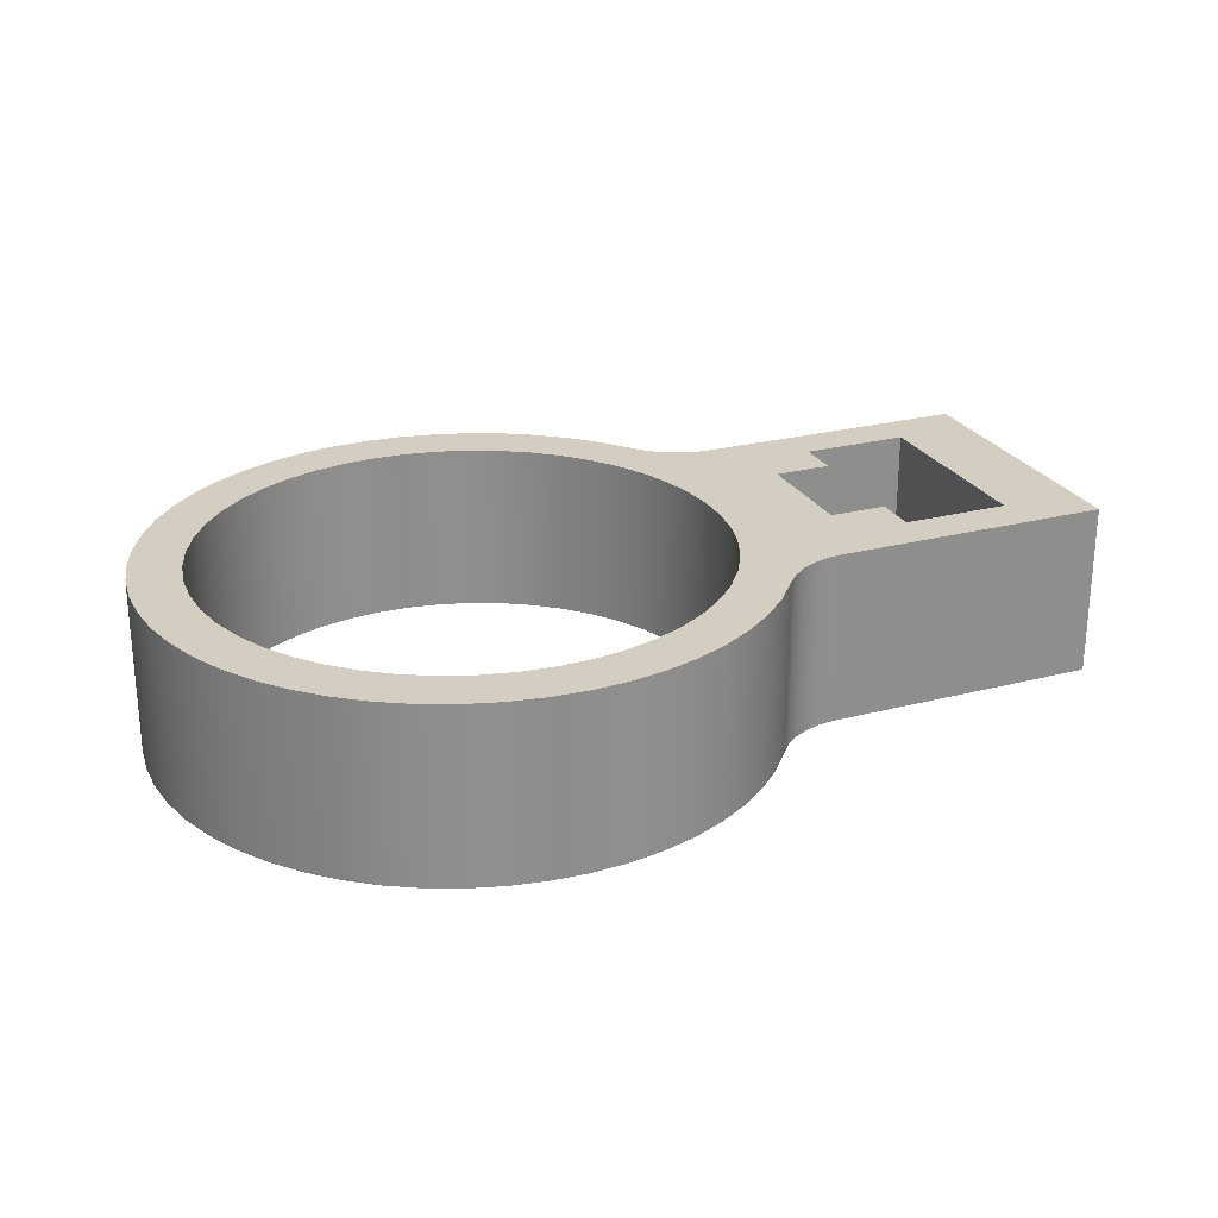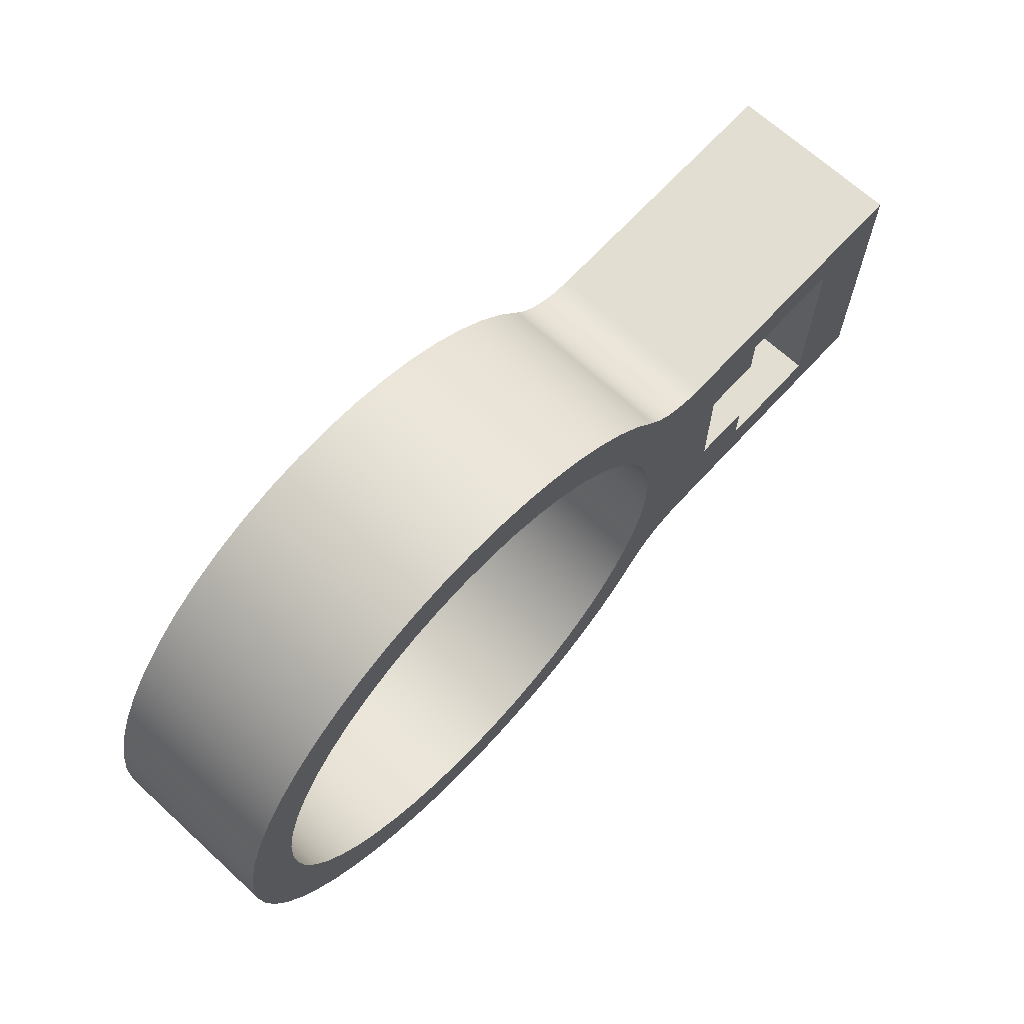
<metadata>
{"format":"obj","ext":"obj","renderer":"f3d","projection":"perspective","resolution":1024,"background":"white","views":[{"elev":25.2,"azim":-22.8,"up":"+Y"},{"elev":67.6,"azim":-47.4,"up":"+Z"}]}
</metadata>
<code>
v 7.2 -1.2 1.4
v 7.2 -1.2 -1.4
v 5.7 -1.2 -1.4
v 5.7 -1.2 -0.8
v 4.9 -1.2 -0.8
v 4.9 -1.2 0.8
v 5.7 -1.2 0.8
v 5.7 -1.2 1.4
v -3.55 -1.2 4.441e-16
v -3.521 -1.2 0.454
v -3.434 -1.2 0.9005
v -3.291 -1.2 1.332
v -3.093 -1.2 1.742
v -2.845 -1.2 2.123
v -2.55 -1.2 2.47
v -2.213 -1.2 2.776
v -1.84 -1.2 3.036
v -1.437 -1.2 3.246
v -1.01 -1.2 3.403
v -0.5666 -1.2 3.504
v -0.1138 -1.2 3.548
v 0.3409 -1.2 3.534
v 0.7899 -1.2 3.461
v 1.226 -1.2 3.332
v 1.642 -1.2 3.147
v 2.031 -1.2 2.912
v 2.387 -1.2 2.628
v 2.703 -1.2 2.301
v 2.975 -1.2 1.937
v 3.198 -1.2 1.54
v 3.369 -1.2 1.119
v 3.485 -1.2 0.6786
v 3.543 -1.2 0.2274
v 3.543 -1.2 -0.2274
v 3.485 -1.2 -0.6786
v 3.369 -1.2 -1.119
v 3.198 -1.2 -1.54
v 2.975 -1.2 -1.937
v 2.703 -1.2 -2.301
v 2.387 -1.2 -2.628
v 2.031 -1.2 -2.912
v 1.642 -1.2 -3.147
v 1.226 -1.2 -3.332
v 0.7899 -1.2 -3.461
v 0.3409 -1.2 -3.534
v -0.1138 -1.2 -3.548
v -0.5666 -1.2 -3.504
v -1.01 -1.2 -3.403
v -1.437 -1.2 -3.246
v -1.84 -1.2 -3.036
v -2.213 -1.2 -2.776
v -2.55 -1.2 -2.47
v -2.845 -1.2 -2.123
v -3.093 -1.2 -1.742
v -3.291 -1.2 -1.332
v -3.434 -1.2 -0.9005
v -3.521 -1.2 -0.454
v 8.3 -1.2 -2
v 8.3 -1.2 2
v 4.437 -1.2 2
v 4.204 -1.2 2.022
v 3.979 -1.2 2.087
v 3.77 -1.2 2.193
v 3.584 -1.2 2.336
v 3.429 -1.2 2.511
v 3.113 -1.2 2.894
v 2.755 -1.2 3.236
v 2.359 -1.2 3.535
v 1.931 -1.2 3.786
v 1.477 -1.2 3.985
v 1.003 -1.2 4.13
v 0.5155 -1.2 4.219
v 0.02073 -1.2 4.25
v -0.4743 -1.2 4.223
v -0.9629 -1.2 4.139
v -1.438 -1.2 3.999
v -1.894 -1.2 3.804
v -2.324 -1.2 3.558
v -2.723 -1.2 3.263
v -3.084 -1.2 2.924
v -3.404 -1.2 2.545
v -3.677 -1.2 2.131
v -3.9 -1.2 1.688
v -4.07 -1.2 1.223
v -4.185 -1.2 0.7403
v -4.243 -1.2 0.2479
v -4.243 -1.2 -0.2479
v -4.185 -1.2 -0.7403
v -4.07 -1.2 -1.223
v -3.9 -1.2 -1.688
v -3.677 -1.2 -2.131
v -3.404 -1.2 -2.545
v -3.084 -1.2 -2.924
v -2.723 -1.2 -3.263
v -2.324 -1.2 -3.558
v -1.894 -1.2 -3.804
v -1.438 -1.2 -3.999
v -0.9629 -1.2 -4.139
v -0.4743 -1.2 -4.223
v 0.02073 -1.2 -4.25
v 0.5155 -1.2 -4.219
v 1.003 -1.2 -4.13
v 1.477 -1.2 -3.985
v 1.931 -1.2 -3.786
v 2.359 -1.2 -3.535
v 2.755 -1.2 -3.236
v 3.113 -1.2 -2.894
v 3.429 -1.2 -2.511
v 3.584 -1.2 -2.336
v 3.77 -1.2 -2.193
v 3.979 -1.2 -2.087
v 4.204 -1.2 -2.022
v 4.437 -1.2 -2
v -3.55 -1.2 4.441e-16
v -3.521 -1.2 -0.454
v -3.434 -1.2 -0.9005
v -3.291 -1.2 -1.332
v -3.093 -1.2 -1.742
v -2.845 -1.2 -2.123
v -2.55 -1.2 -2.47
v -2.213 -1.2 -2.776
v -1.84 -1.2 -3.036
v -1.437 -1.2 -3.246
v -1.01 -1.2 -3.403
v -0.5666 -1.2 -3.504
v -0.1138 -1.2 -3.548
v 0.3409 -1.2 -3.534
v 0.7899 -1.2 -3.461
v 1.226 -1.2 -3.332
v 1.642 -1.2 -3.147
v 2.031 -1.2 -2.912
v 2.387 -1.2 -2.628
v 2.703 -1.2 -2.301
v 2.975 -1.2 -1.937
v 3.198 -1.2 -1.54
v 3.369 -1.2 -1.119
v 3.485 -1.2 -0.6786
v 3.543 -1.2 -0.2274
v 3.543 -1.2 0.2274
v 3.485 -1.2 0.6786
v 3.369 -1.2 1.119
v 3.198 -1.2 1.54
v 2.975 -1.2 1.937
v 2.703 -1.2 2.301
v 2.387 -1.2 2.628
v 2.031 -1.2 2.912
v 1.642 -1.2 3.147
v 1.226 -1.2 3.332
v 0.7899 -1.2 3.461
v 0.3409 -1.2 3.534
v -0.1138 -1.2 3.548
v -0.5666 -1.2 3.504
v -1.01 -1.2 3.403
v -1.437 -1.2 3.246
v -1.84 -1.2 3.036
v -2.213 -1.2 2.776
v -2.55 -1.2 2.47
v -2.845 -1.2 2.123
v -3.093 -1.2 1.742
v -3.291 -1.2 1.332
v -3.434 -1.2 0.9005
v -3.521 -1.2 0.454
v -3.55 1.2 4.441e-16
v -3.521 1.2 0.454
v -3.434 1.2 0.9005
v -3.291 1.2 1.332
v -3.093 1.2 1.742
v -2.845 1.2 2.123
v -2.55 1.2 2.47
v -2.213 1.2 2.776
v -1.84 1.2 3.036
v -1.437 1.2 3.246
v -1.01 1.2 3.403
v -0.5666 1.2 3.504
v -0.1138 1.2 3.548
v 0.3409 1.2 3.534
v 0.7899 1.2 3.461
v 1.226 1.2 3.332
v 1.642 1.2 3.147
v 2.031 1.2 2.912
v 2.387 1.2 2.628
v 2.703 1.2 2.301
v 2.975 1.2 1.937
v 3.198 1.2 1.54
v 3.369 1.2 1.119
v 3.485 1.2 0.6786
v 3.543 1.2 0.2274
v 3.543 1.2 -0.2274
v 3.485 1.2 -0.6786
v 3.369 1.2 -1.119
v 3.198 1.2 -1.54
v 2.975 1.2 -1.937
v 2.703 1.2 -2.301
v 2.387 1.2 -2.628
v 2.031 1.2 -2.912
v 1.642 1.2 -3.147
v 1.226 1.2 -3.332
v 0.7899 1.2 -3.461
v 0.3409 1.2 -3.534
v -0.1138 1.2 -3.548
v -0.5666 1.2 -3.504
v -1.01 1.2 -3.403
v -1.437 1.2 -3.246
v -1.84 1.2 -3.036
v -2.213 1.2 -2.776
v -2.55 1.2 -2.47
v -2.845 1.2 -2.123
v -3.093 1.2 -1.742
v -3.291 1.2 -1.332
v -3.434 1.2 -0.9005
v -3.521 1.2 -0.454
v -3.55 1.2 4.441e-16
v -3.55 -1.2 4.441e-16
v 7.2 -1.2 -1.4
v 7.2 1.2 -1.4
v 5.7 1.2 -1.4
v 5.7 -1.2 -1.4
v 5.7 -1.2 -1.4
v 5.7 1.2 -1.4
v 5.7 1.2 -0.8
v 5.7 -1.2 -0.8
v 5.7 -1.2 -0.8
v 5.7 1.2 -0.8
v 4.9 1.2 -0.8
v 4.9 -1.2 -0.8
v 4.9 -1.2 -0.8
v 4.9 1.2 -0.8
v 4.9 1.2 0.8
v 4.9 -1.2 0.8
v 4.9 -1.2 0.8
v 4.9 1.2 0.8
v 5.7 1.2 0.8
v 5.7 -1.2 0.8
v 5.7 -1.2 0.8
v 5.7 1.2 0.8
v 5.7 1.2 1.4
v 5.7 -1.2 1.4
v 5.7 -1.2 1.4
v 5.7 1.2 1.4
v 7.2 1.2 1.4
v 7.2 -1.2 1.4
v 7.2 -1.2 1.4
v 7.2 1.2 1.4
v 7.2 1.2 -1.4
v 7.2 -1.2 -1.4
v 8.3 -1.2 2
v 8.3 1.2 2
v 4.437 1.2 2
v 4.437 -1.2 2
v 4.437 -1.2 2
v 4.437 1.2 2
v 4.204 1.2 2.022
v 3.979 1.2 2.087
v 3.77 1.2 2.193
v 3.584 1.2 2.336
v 3.429 1.2 2.511
v 3.429 -1.2 2.511
v 3.584 -1.2 2.336
v 3.77 -1.2 2.193
v 3.979 -1.2 2.087
v 4.204 -1.2 2.022
v 3.429 -1.2 2.511
v 3.429 1.2 2.511
v 3.113 1.2 2.894
v 2.755 1.2 3.236
v 2.359 1.2 3.535
v 1.931 1.2 3.786
v 1.477 1.2 3.985
v 1.003 1.2 4.13
v 0.5155 1.2 4.219
v 0.02073 1.2 4.25
v -0.4743 1.2 4.223
v -0.9629 1.2 4.139
v -1.438 1.2 3.999
v -1.894 1.2 3.804
v -2.324 1.2 3.558
v -2.723 1.2 3.263
v -3.084 1.2 2.924
v -3.404 1.2 2.545
v -3.677 1.2 2.131
v -3.9 1.2 1.688
v -4.07 1.2 1.223
v -4.185 1.2 0.7403
v -4.243 1.2 0.2479
v -4.243 1.2 -0.2479
v -4.185 1.2 -0.7403
v -4.07 1.2 -1.223
v -3.9 1.2 -1.688
v -3.677 1.2 -2.131
v -3.404 1.2 -2.545
v -3.084 1.2 -2.924
v -2.723 1.2 -3.263
v -2.324 1.2 -3.558
v -1.894 1.2 -3.804
v -1.438 1.2 -3.999
v -0.9629 1.2 -4.139
v -0.4743 1.2 -4.223
v 0.02073 1.2 -4.25
v 0.5155 1.2 -4.219
v 1.003 1.2 -4.13
v 1.477 1.2 -3.985
v 1.931 1.2 -3.786
v 2.359 1.2 -3.535
v 2.755 1.2 -3.236
v 3.113 1.2 -2.894
v 3.429 1.2 -2.511
v 3.429 -1.2 -2.511
v 3.113 -1.2 -2.894
v 2.755 -1.2 -3.236
v 2.359 -1.2 -3.535
v 1.931 -1.2 -3.786
v 1.477 -1.2 -3.985
v 1.003 -1.2 -4.13
v 0.5155 -1.2 -4.219
v 0.02073 -1.2 -4.25
v -0.4743 -1.2 -4.223
v -0.9629 -1.2 -4.139
v -1.438 -1.2 -3.999
v -1.894 -1.2 -3.804
v -2.324 -1.2 -3.558
v -2.723 -1.2 -3.263
v -3.084 -1.2 -2.924
v -3.404 -1.2 -2.545
v -3.677 -1.2 -2.131
v -3.9 -1.2 -1.688
v -4.07 -1.2 -1.223
v -4.185 -1.2 -0.7403
v -4.243 -1.2 -0.2479
v -4.243 -1.2 0.2479
v -4.185 -1.2 0.7403
v -4.07 -1.2 1.223
v -3.9 -1.2 1.688
v -3.677 -1.2 2.131
v -3.404 -1.2 2.545
v -3.084 -1.2 2.924
v -2.723 -1.2 3.263
v -2.324 -1.2 3.558
v -1.894 -1.2 3.804
v -1.438 -1.2 3.999
v -0.9629 -1.2 4.139
v -0.4743 -1.2 4.223
v 0.02073 -1.2 4.25
v 0.5155 -1.2 4.219
v 1.003 -1.2 4.13
v 1.477 -1.2 3.985
v 1.931 -1.2 3.786
v 2.359 -1.2 3.535
v 2.755 -1.2 3.236
v 3.113 -1.2 2.894
v 3.429 -1.2 -2.511
v 3.429 1.2 -2.511
v 3.584 1.2 -2.336
v 3.77 1.2 -2.193
v 3.979 1.2 -2.087
v 4.204 1.2 -2.022
v 4.437 1.2 -2
v 4.437 -1.2 -2
v 4.204 -1.2 -2.022
v 3.979 -1.2 -2.087
v 3.77 -1.2 -2.193
v 3.584 -1.2 -2.336
v 4.437 -1.2 -2
v 4.437 1.2 -2
v 8.3 1.2 -2
v 8.3 -1.2 -2
v 8.3 -1.2 -2
v 8.3 1.2 -2
v 8.3 1.2 2
v 8.3 -1.2 2
v 7.2 1.2 -1.4
v 7.2 1.2 1.4
v 5.7 1.2 1.4
v 5.7 1.2 0.8
v 4.9 1.2 0.8
v 4.9 1.2 -0.8
v 5.7 1.2 -0.8
v 5.7 1.2 -1.4
v -3.55 1.2 4.441e-16
v -3.521 1.2 -0.454
v -3.434 1.2 -0.9005
v -3.291 1.2 -1.332
v -3.093 1.2 -1.742
v -2.845 1.2 -2.123
v -2.55 1.2 -2.47
v -2.213 1.2 -2.776
v -1.84 1.2 -3.036
v -1.437 1.2 -3.246
v -1.01 1.2 -3.403
v -0.5666 1.2 -3.504
v -0.1138 1.2 -3.548
v 0.3409 1.2 -3.534
v 0.7899 1.2 -3.461
v 1.226 1.2 -3.332
v 1.642 1.2 -3.147
v 2.031 1.2 -2.912
v 2.387 1.2 -2.628
v 2.703 1.2 -2.301
v 2.975 1.2 -1.937
v 3.198 1.2 -1.54
v 3.369 1.2 -1.119
v 3.485 1.2 -0.6786
v 3.543 1.2 -0.2274
v 3.543 1.2 0.2274
v 3.485 1.2 0.6786
v 3.369 1.2 1.119
v 3.198 1.2 1.54
v 2.975 1.2 1.937
v 2.703 1.2 2.301
v 2.387 1.2 2.628
v 2.031 1.2 2.912
v 1.642 1.2 3.147
v 1.226 1.2 3.332
v 0.7899 1.2 3.461
v 0.3409 1.2 3.534
v -0.1138 1.2 3.548
v -0.5666 1.2 3.504
v -1.01 1.2 3.403
v -1.437 1.2 3.246
v -1.84 1.2 3.036
v -2.213 1.2 2.776
v -2.55 1.2 2.47
v -2.845 1.2 2.123
v -3.093 1.2 1.742
v -3.291 1.2 1.332
v -3.434 1.2 0.9005
v -3.521 1.2 0.454
v 8.3 1.2 2
v 8.3 1.2 -2
v 4.437 1.2 -2
v 4.204 1.2 -2.022
v 3.979 1.2 -2.087
v 3.77 1.2 -2.193
v 3.584 1.2 -2.336
v 3.429 1.2 -2.511
v 3.113 1.2 -2.894
v 2.755 1.2 -3.236
v 2.359 1.2 -3.535
v 1.931 1.2 -3.786
v 1.477 1.2 -3.985
v 1.003 1.2 -4.13
v 0.5155 1.2 -4.219
v 0.02073 1.2 -4.25
v -0.4743 1.2 -4.223
v -0.9629 1.2 -4.139
v -1.438 1.2 -3.999
v -1.894 1.2 -3.804
v -2.324 1.2 -3.558
v -2.723 1.2 -3.263
v -3.084 1.2 -2.924
v -3.404 1.2 -2.545
v -3.677 1.2 -2.131
v -3.9 1.2 -1.688
v -4.07 1.2 -1.223
v -4.185 1.2 -0.7403
v -4.243 1.2 -0.2479
v -4.243 1.2 0.2479
v -4.185 1.2 0.7403
v -4.07 1.2 1.223
v -3.9 1.2 1.688
v -3.677 1.2 2.131
v -3.404 1.2 2.545
v -3.084 1.2 2.924
v -2.723 1.2 3.263
v -2.324 1.2 3.558
v -1.894 1.2 3.804
v -1.438 1.2 3.999
v -0.9629 1.2 4.139
v -0.4743 1.2 4.223
v 0.02073 1.2 4.25
v 0.5155 1.2 4.219
v 1.003 1.2 4.13
v 1.477 1.2 3.985
v 1.931 1.2 3.786
v 2.359 1.2 3.535
v 2.755 1.2 3.236
v 3.113 1.2 2.894
v 3.429 1.2 2.511
v 3.584 1.2 2.336
v 3.77 1.2 2.193
v 3.979 1.2 2.087
v 4.204 1.2 2.022
v 4.437 1.2 2
g b81a1a24-e2d7-11ea-a0c6-54bf646e7e1f
f 8 1 59
f 59 1 2
f 59 2 58
f 58 2 3
f 58 3 113
f 113 3 5
f 113 5 36
f 36 5 35
f 35 5 34
f 34 5 6
f 34 6 33
f 33 6 32
f 32 6 31
f 31 6 60
f 31 60 61
f 3 4 5
f 7 8 6
f 6 8 60
f 60 8 59
f 10 86 9
f 9 86 87
f 9 87 57
f 57 87 88
f 57 88 56
f 56 88 89
f 56 89 55
f 55 89 90
f 55 90 54
f 54 90 91
f 54 91 53
f 53 91 92
f 53 92 52
f 52 92 93
f 52 93 51
f 51 93 94
f 51 94 50
f 50 94 95
f 50 95 49
f 49 95 96
f 49 96 48
f 48 96 97
f 48 97 98
f 86 10 85
f 85 10 11
f 85 11 84
f 84 11 12
f 84 12 83
f 83 12 13
f 83 13 82
f 82 13 14
f 82 14 81
f 81 14 15
f 81 15 80
f 80 15 16
f 80 16 79
f 79 16 17
f 79 17 78
f 78 17 18
f 78 18 77
f 77 18 19
f 77 19 76
f 76 19 75
f 75 19 20
f 75 20 74
f 74 20 21
f 74 21 73
f 73 21 22
f 73 22 72
f 72 22 71
f 71 22 23
f 71 23 70
f 70 23 24
f 70 24 69
f 69 24 25
f 69 25 68
f 68 25 26
f 68 26 67
f 67 26 27
f 67 27 66
f 66 27 28
f 66 28 65
f 65 28 64
f 64 28 29
f 64 29 63
f 63 29 30
f 63 30 62
f 62 30 61
f 61 30 31
f 113 36 112
f 112 36 37
f 112 37 111
f 111 37 110
f 110 37 38
f 110 38 109
f 109 38 39
f 109 39 108
f 108 39 107
f 107 39 40
f 107 40 106
f 106 40 41
f 106 41 105
f 105 41 42
f 105 42 104
f 104 42 43
f 104 43 103
f 103 43 44
f 103 44 102
f 102 44 45
f 102 45 101
f 101 45 100
f 100 45 46
f 100 46 99
f 99 46 47
f 99 47 98
f 98 47 48
g b81a8f62-e2d7-11ea-9b14-54bf646e7e1f
f 115 211 114
f 114 211 212
f 213 163 162
f 162 163 164
f 162 164 161
f 161 164 165
f 161 165 160
f 160 165 166
f 160 166 159
f 159 166 167
f 159 167 158
f 158 167 168
f 158 168 157
f 157 168 169
f 157 169 156
f 156 169 170
f 156 170 155
f 155 170 171
f 155 171 154
f 154 171 172
f 154 172 153
f 153 172 173
f 153 173 152
f 152 173 174
f 152 174 151
f 151 174 175
f 151 175 150
f 150 175 176
f 150 176 149
f 149 176 177
f 149 177 148
f 148 177 178
f 148 178 147
f 147 178 179
f 147 179 146
f 146 179 180
f 146 180 145
f 145 180 181
f 145 181 144
f 144 181 182
f 144 182 143
f 143 182 183
f 143 183 142
f 142 183 184
f 142 184 141
f 141 184 185
f 141 185 140
f 140 185 186
f 140 186 139
f 139 186 187
f 139 187 138
f 138 187 188
f 138 188 137
f 137 188 189
f 137 189 136
f 136 189 190
f 136 190 135
f 135 190 191
f 135 191 134
f 134 191 192
f 134 192 133
f 133 192 193
f 133 193 132
f 132 193 194
f 132 194 131
f 131 194 195
f 131 195 130
f 130 195 196
f 130 196 129
f 129 196 197
f 129 197 128
f 128 197 198
f 128 198 127
f 127 198 199
f 127 199 126
f 126 199 200
f 126 200 125
f 125 200 201
f 125 201 124
f 124 201 202
f 124 202 123
f 123 202 203
f 123 203 122
f 122 203 204
f 122 204 121
f 121 204 205
f 121 205 120
f 120 205 206
f 120 206 119
f 119 206 207
f 119 207 118
f 118 207 208
f 118 208 117
f 117 208 209
f 117 209 116
f 116 209 210
f 116 210 115
f 115 210 211
g b81b04be-e2d7-11ea-8a29-54bf646e7e1f
f 215 216 214
f 214 216 217
g b81b79fa-e2d7-11ea-a3a6-54bf646e7e1f
f 219 220 218
f 218 220 221
g b81bc840-e2d7-11ea-aa59-54bf646e7e1f
f 223 224 222
f 222 224 225
g b81c3d90-e2d7-11ea-bf10-54bf646e7e1f
f 227 228 226
f 226 228 229
g b81c8bba-e2d7-11ea-9ef3-54bf646e7e1f
f 231 232 230
f 230 232 233
g b81d010a-e2d7-11ea-9662-54bf646e7e1f
f 235 236 234
f 234 236 237
g b81d7652-e2d7-11ea-8edc-54bf646e7e1f
f 239 240 238
f 238 240 241
g b81deba2-e2d7-11ea-bf1a-54bf646e7e1f
f 243 244 242
f 242 244 245
g b81e880c-e2d7-11ea-9ec3-54bf646e7e1f
f 247 248 246
f 246 248 249
g b81efd52-e2d7-11ea-8959-54bf646e7e1f
f 250 251 261
f 261 251 252
f 261 252 260
f 260 252 253
f 260 253 259
f 259 253 254
f 259 254 258
f 258 254 255
f 258 255 257
f 257 255 256
g b81f99c6-e2d7-11ea-9315-54bf646e7e1f
f 262 263 349
f 349 263 264
f 349 264 348
f 348 264 265
f 348 265 347
f 347 265 266
f 347 266 346
f 346 266 267
f 346 267 345
f 345 267 268
f 345 268 344
f 344 268 269
f 344 269 343
f 343 269 270
f 343 270 342
f 342 270 271
f 342 271 341
f 341 271 272
f 341 272 340
f 340 272 273
f 340 273 339
f 339 273 274
f 339 274 338
f 338 274 275
f 338 275 337
f 337 275 276
f 337 276 336
f 336 276 277
f 336 277 335
f 335 277 278
f 335 278 334
f 334 278 279
f 334 279 333
f 333 279 280
f 333 280 332
f 332 280 281
f 332 281 331
f 331 281 282
f 331 282 330
f 330 282 283
f 330 283 329
f 329 283 284
f 329 284 328
f 328 284 285
f 328 285 327
f 327 285 286
f 327 286 326
f 326 286 287
f 326 287 325
f 325 287 288
f 325 288 324
f 324 288 289
f 324 289 323
f 323 289 290
f 323 290 322
f 322 290 291
f 322 291 321
f 321 291 292
f 321 292 320
f 320 292 293
f 320 293 319
f 319 293 294
f 319 294 318
f 318 294 295
f 318 295 317
f 317 295 296
f 317 296 316
f 316 296 297
f 316 297 315
f 315 297 298
f 315 298 314
f 314 298 299
f 314 299 313
f 313 299 300
f 313 300 312
f 312 300 301
f 312 301 311
f 311 301 302
f 311 302 310
f 310 302 303
f 310 303 309
f 309 303 304
f 309 304 308
f 308 304 305
f 308 305 307
f 307 305 306
g b820362c-e2d7-11ea-918d-54bf646e7e1f
f 350 351 361
f 361 351 352
f 361 352 360
f 360 352 353
f 360 353 359
f 359 353 354
f 359 354 358
f 358 354 355
f 358 355 357
f 357 355 356
g b820ab76-e2d7-11ea-971d-54bf646e7e1f
f 363 364 362
f 362 364 365
g b82147dc-e2d7-11ea-997e-54bf646e7e1f
f 367 368 366
f 366 368 369
g b8220b28-e2d7-11ea-96ce-54bf646e7e1f
f 371 427 370
f 370 427 428
f 370 428 377
f 377 428 429
f 377 429 375
f 375 429 400
f 375 400 401
f 371 372 427
f 427 372 482
f 482 372 374
f 482 374 405
f 405 374 404
f 404 374 403
f 403 374 402
f 402 374 375
f 402 375 401
f 372 373 374
f 375 376 377
f 379 455 378
f 378 455 456
f 378 456 426
f 426 456 457
f 426 457 425
f 425 457 458
f 425 458 424
f 424 458 459
f 424 459 423
f 423 459 460
f 423 460 422
f 422 460 461
f 422 461 421
f 421 461 462
f 421 462 420
f 420 462 463
f 420 463 419
f 419 463 464
f 419 464 418
f 418 464 465
f 418 465 417
f 417 465 466
f 417 466 467
f 455 379 454
f 454 379 380
f 454 380 453
f 453 380 381
f 453 381 452
f 452 381 382
f 452 382 451
f 451 382 383
f 451 383 450
f 450 383 384
f 450 384 449
f 449 384 385
f 449 385 448
f 448 385 386
f 448 386 447
f 447 386 387
f 447 387 446
f 446 387 388
f 446 388 445
f 445 388 444
f 444 388 389
f 444 389 443
f 443 389 390
f 443 390 442
f 442 390 391
f 442 391 441
f 441 391 440
f 440 391 392
f 440 392 439
f 439 392 393
f 439 393 438
f 438 393 394
f 438 394 437
f 437 394 395
f 437 395 436
f 436 395 396
f 436 396 435
f 435 396 397
f 435 397 434
f 434 397 433
f 433 397 398
f 433 398 432
f 432 398 399
f 432 399 431
f 431 399 430
f 430 399 400
f 430 400 429
f 482 405 481
f 481 405 406
f 481 406 480
f 480 406 479
f 479 406 407
f 479 407 478
f 478 407 408
f 478 408 477
f 477 408 476
f 476 408 409
f 476 409 475
f 475 409 410
f 475 410 474
f 474 410 411
f 474 411 473
f 473 411 412
f 473 412 472
f 472 412 413
f 472 413 471
f 471 413 414
f 471 414 470
f 470 414 469
f 469 414 415
f 469 415 468
f 468 415 416
f 468 416 467
f 467 416 417

</code>
